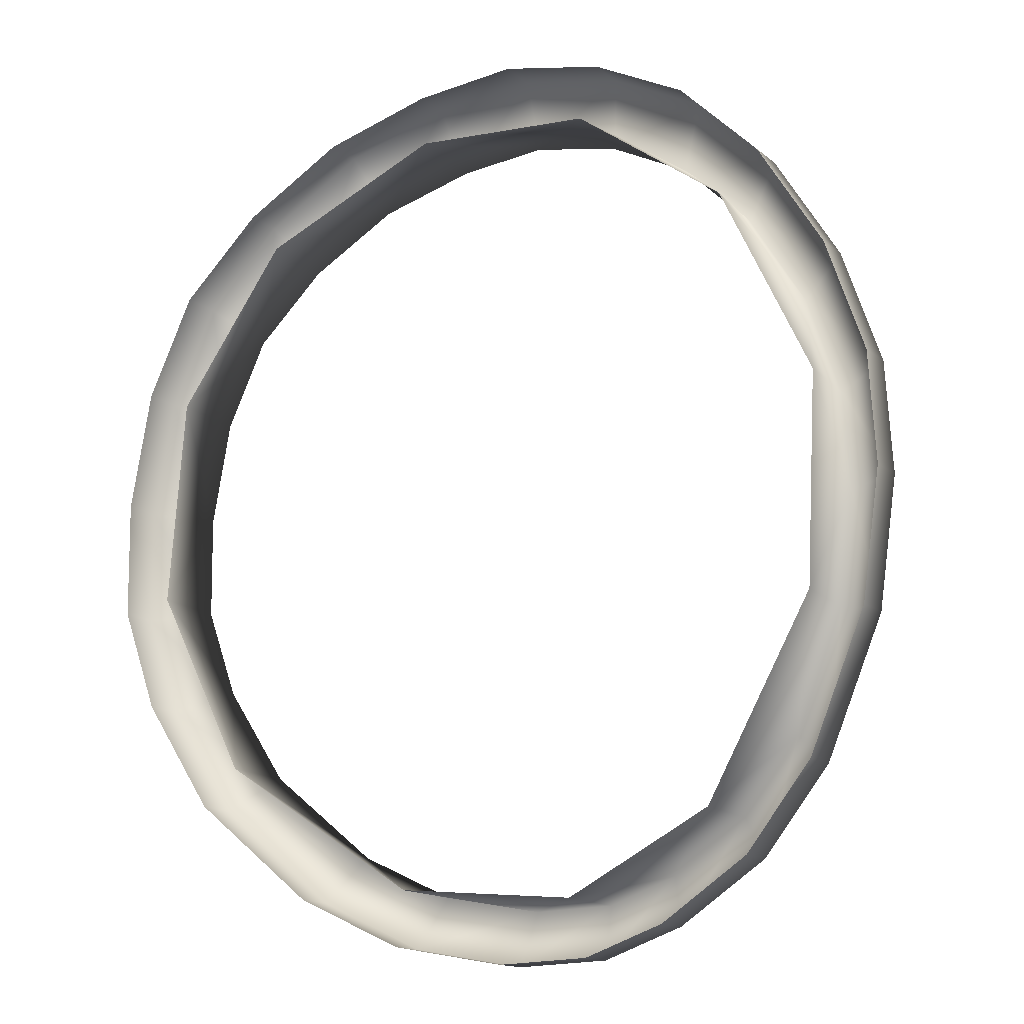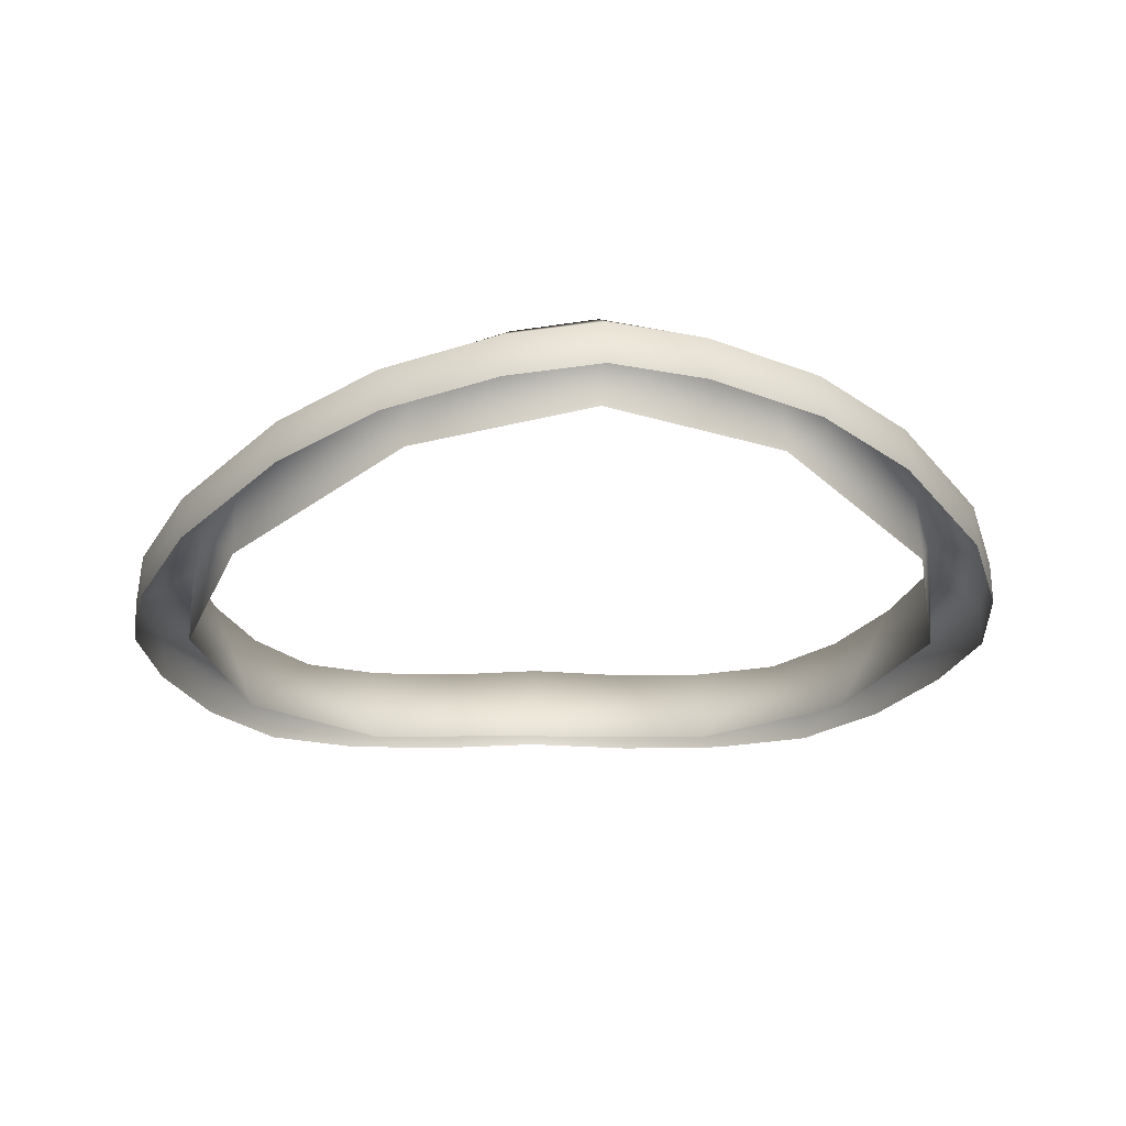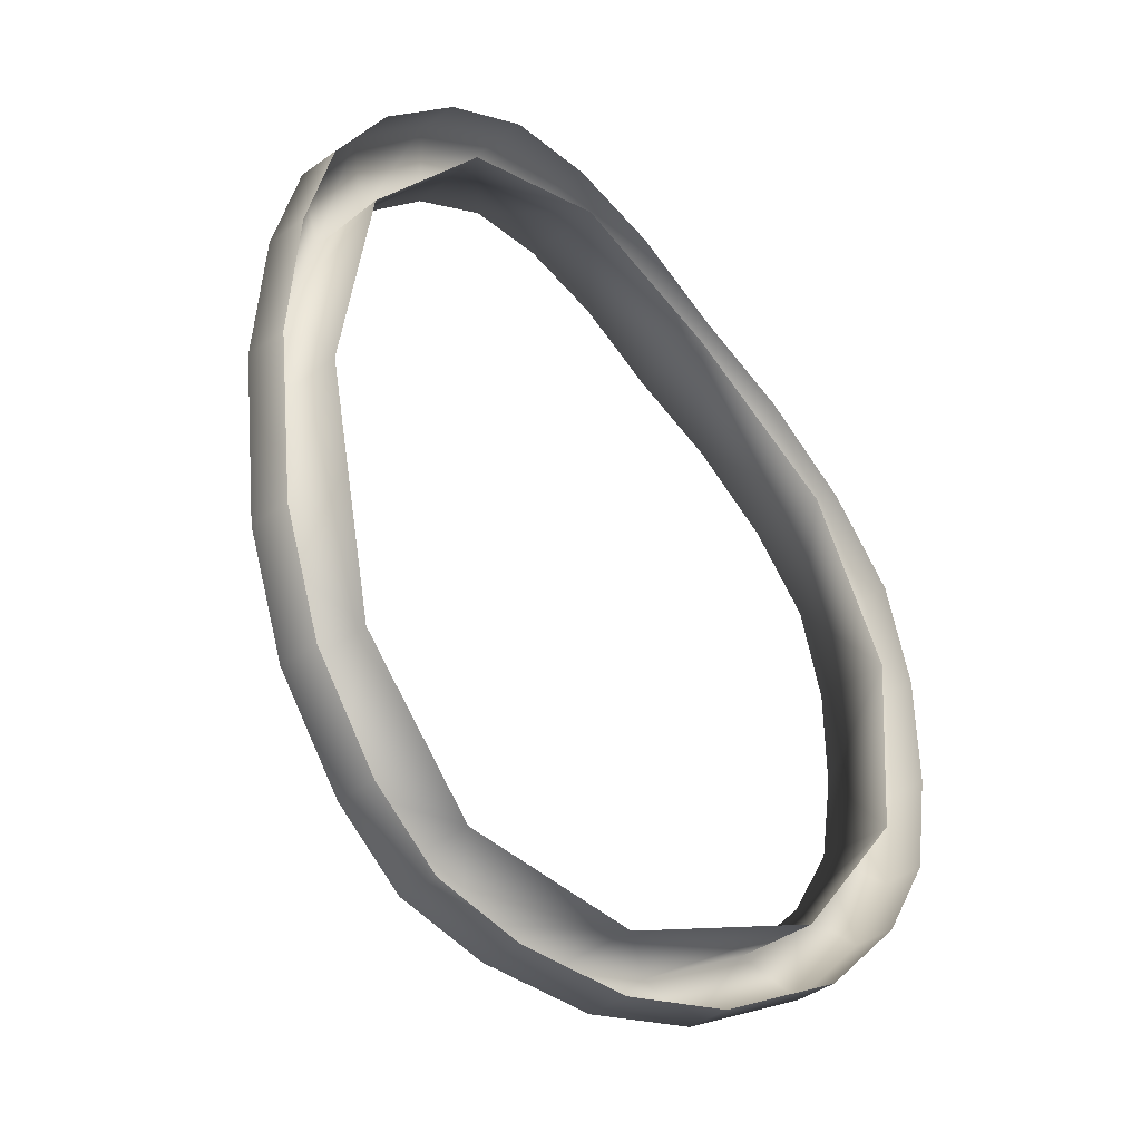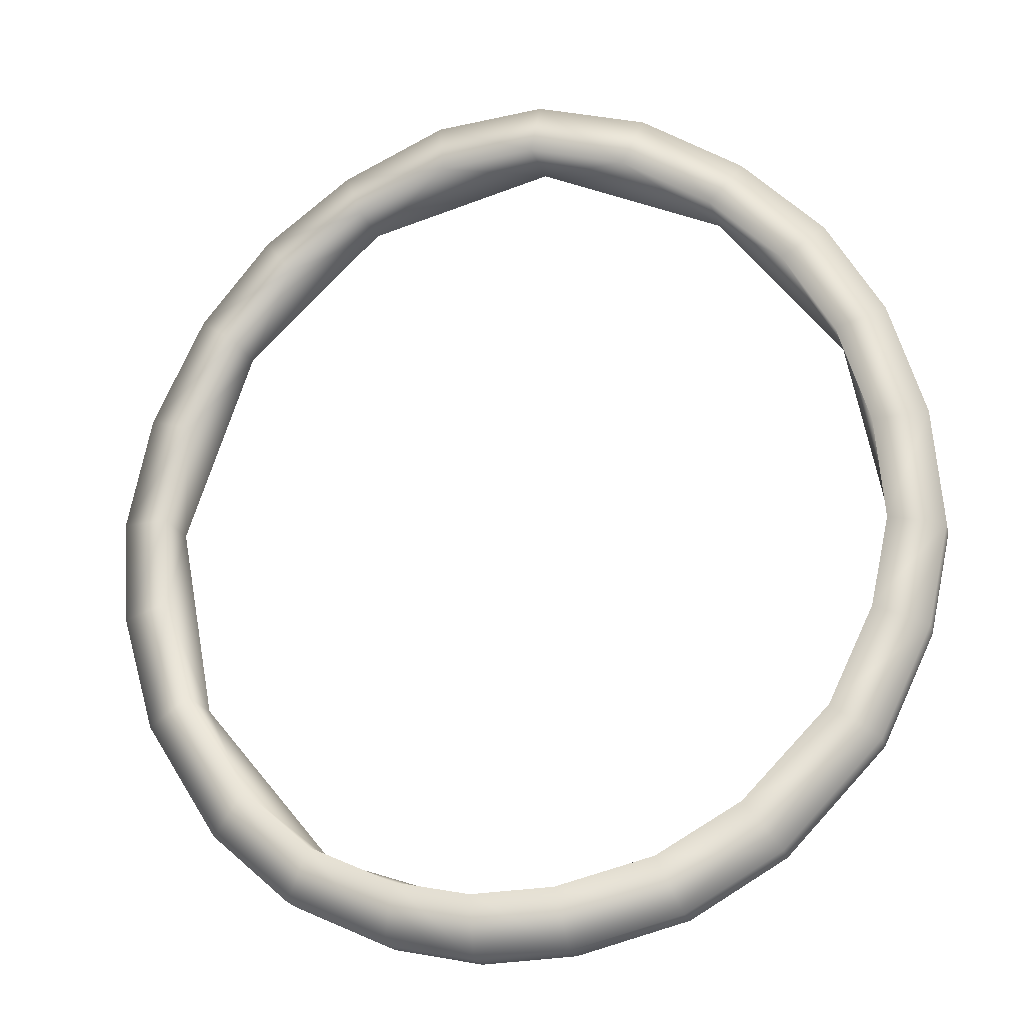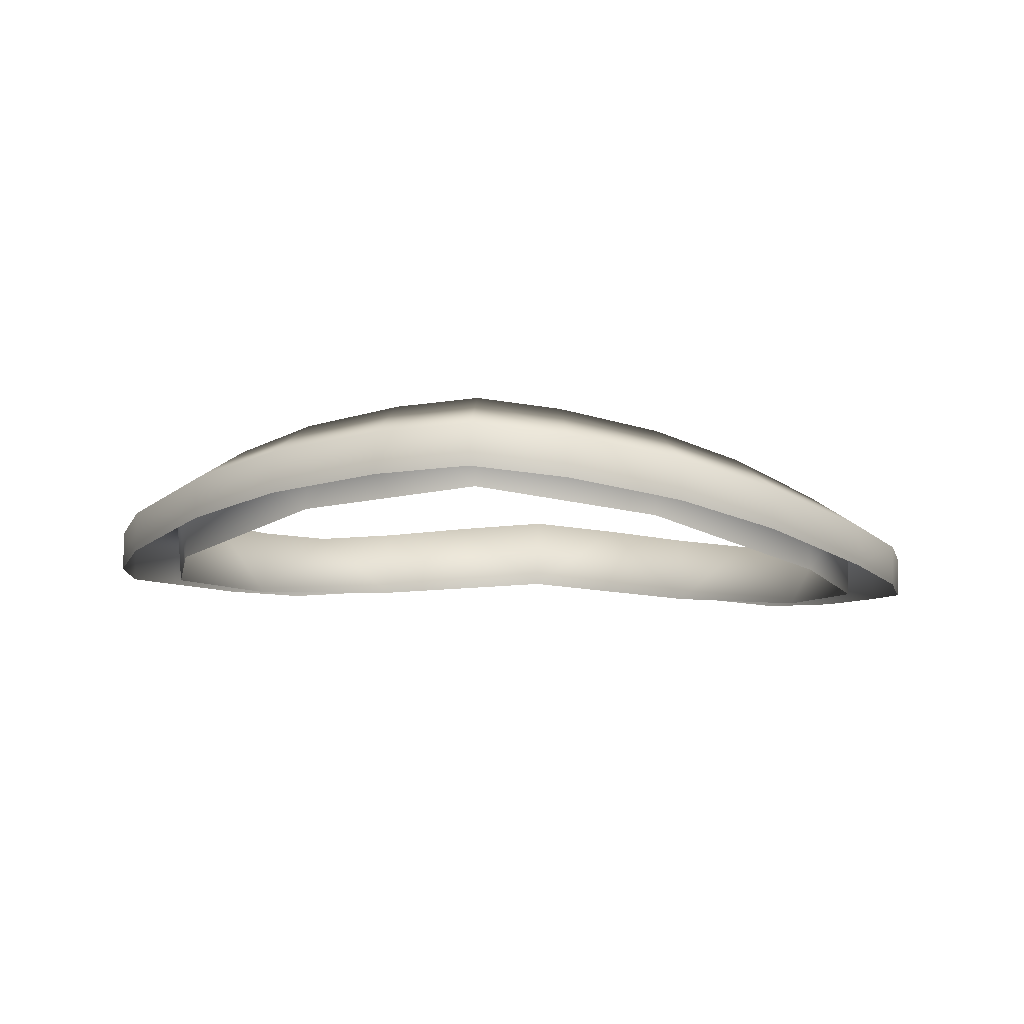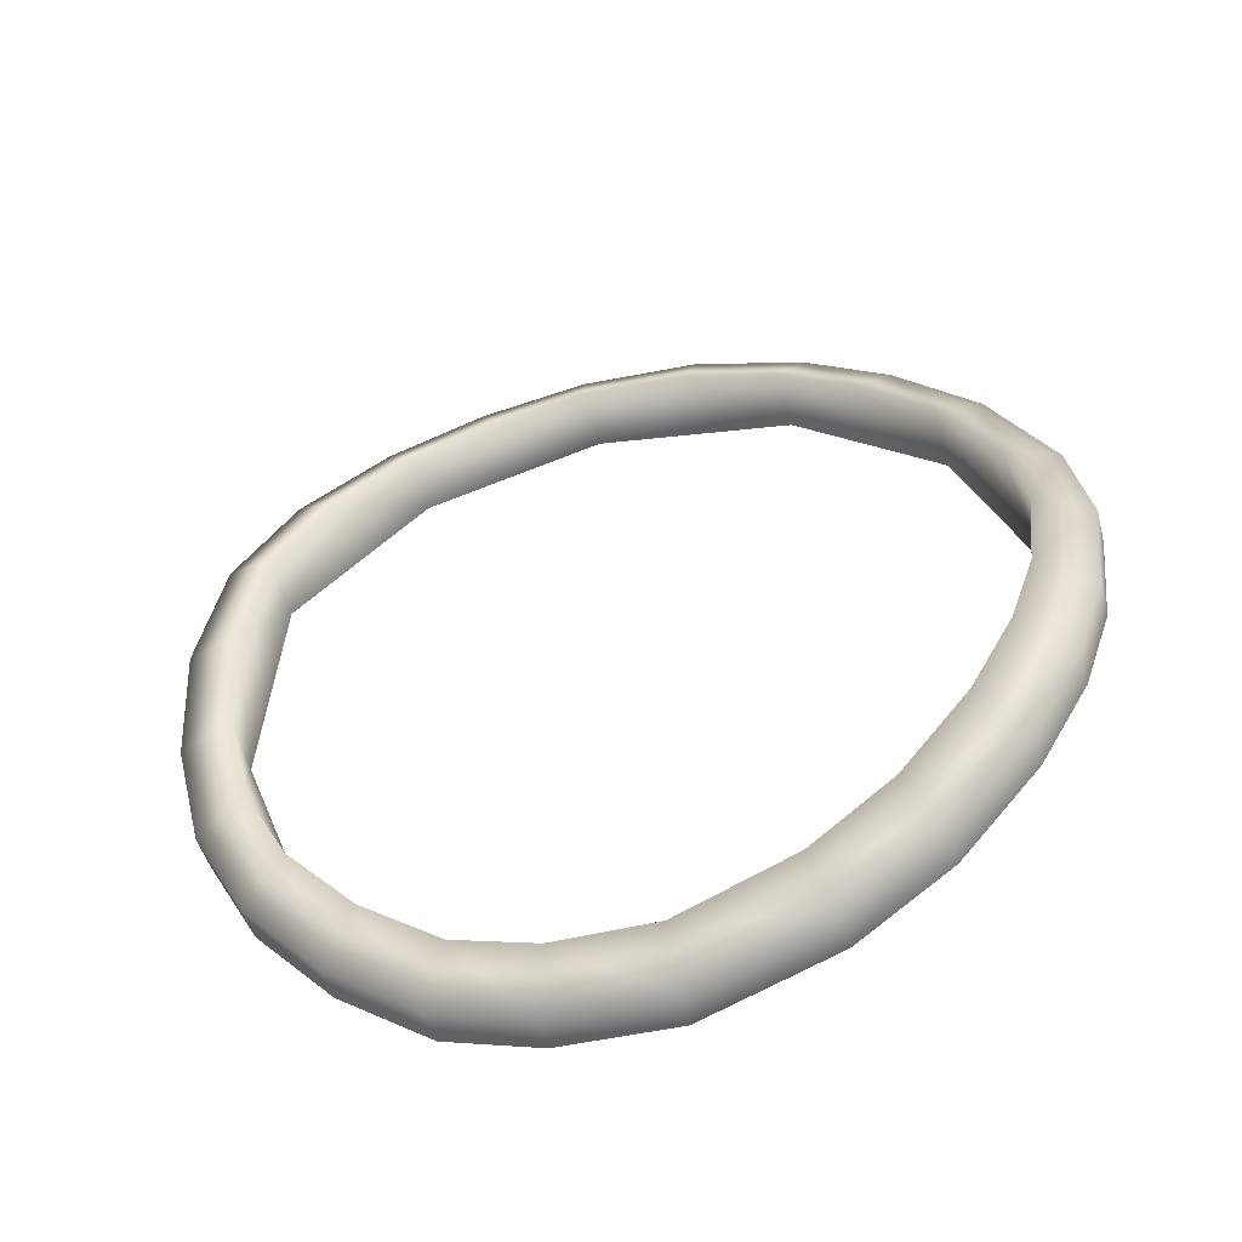
<metadata>
{"format":"obj","ext":"obj","renderer":"f3d","projection":"perspective","resolution":1024,"background":"white","views":[{"elev":-33.6,"azim":-147.6,"up":"+Y"},{"elev":-5.4,"azim":-5.0,"up":"+Z"},{"elev":-68.2,"azim":127.7,"up":"+Y"},{"elev":-1.4,"azim":12.4,"up":"+Y"},{"elev":11.3,"azim":5.2,"up":"+Z"},{"elev":49.9,"azim":-65.6,"up":"+Z"}]}
</metadata>
<code>
o S.S._Dolphin_Radiation_Canopy_2
v 1.004 -0.5529 0.2666
v 0.7634 -0.8289 0.4312
v 1.155 -0.6564 0.1954
v 0.8786 -0.9775 0.3731
v 0.5239 -0.9821 0.5413
v 0.6029 -1.156 0.4908
v 0.2419 -1.07 0.6175
v 0.2783 -1.259 0.5714
v 0 -1.094 0.6506
v 0 -1.289 0.6059
v -0.2419 -1.07 0.6175
v -0.2783 -1.259 0.5714
v -0.5239 -0.9821 0.5413
v -0.6029 -1.156 0.4908
v -0.7634 -0.8289 0.4312
v -0.8786 -0.9775 0.3731
v -1.004 -0.5529 0.2666
v -1.155 -0.6564 0.1954
v -1.123 -0.2603 0.1422
v -1.292 -0.3182 0.05763
v -1.162 0.008207 0.04471
v -1.337 -0.008383 -0.05193
v -1.112 0.3118 -0.04081
v -1.28 0.3409 -0.1508
v -0.9916 0.6047 -0.1324
v -1.141 0.6782 -0.2554
v -0.8171 0.8414 -0.2002
v -0.9404 0.9506 -0.3336
v -0.5813 1.029 -0.2208
v -0.669 1.165 -0.362
v -0.2986 1.166 -0.2179
v -0.3436 1.322 -0.3591
v 0 1.216 -0.2008
v 0 1.377 -0.3494
v 0.2986 1.166 -0.2179
v 0.3436 1.321 -0.3647
v 0.5813 1.029 -0.2208
v 0.669 1.165 -0.362
v 0.8171 0.8414 -0.2002
v 0.9404 0.9506 -0.3336
v 0.9916 0.6047 -0.1324
v 1.141 0.6782 -0.2554
v 1.112 0.3118 -0.04081
v 1.28 0.3409 -0.1508
v 1.162 0.008207 0.04471
v 1.337 -0.008383 -0.05193
v 1.123 -0.2603 0.1422
v 1.292 -0.3182 0.05763
v -1.141 0.6439 -0.3728
v -1.28 0.3066 -0.2682
v -1.337 -0.04269 -0.1693
v -1.292 -0.3525 -0.05978
v -1.155 -0.6907 0.078
v -0.8786 -1.012 0.2557
v -0.6029 -1.191 0.3734
v -0.2783 -1.294 0.454
v 0 -1.323 0.4885
v 0.2783 -1.294 0.454
v 0.6029 -1.191 0.3734
v 0.8786 -1.012 0.2557
v 1.155 -0.6907 0.078
v -0.9404 0.9162 -0.451
v -0.669 1.13 -0.4794
v -0.3436 1.287 -0.4821
v 0 1.343 -0.4668
v 0.3436 1.287 -0.4821
v 0.669 1.13 -0.4794
v 0.9404 0.9162 -0.451
v 1.141 0.6439 -0.3728
v 1.28 0.3066 -0.2682
v 1.337 -0.04269 -0.1693
v 1.292 -0.3525 -0.05978
v 0 1.167 -0.4402
v -0.5854 0.9823 -0.4458
v 0.9985 0.5569 -0.3514
v 0.5854 0.9823 -0.4458
v -1.011 -0.611 0.04265
v -1.17 -0.04269 -0.1693
v -0.9985 0.5569 -0.3514
v 1.17 -0.04269 -0.1693
v 1.011 -0.611 0.04265
v 0.5275 -1.049 0.2982
v 0 -1.165 0.399
v -0.5275 -1.049 0.2982
f 1 2 3
f 3 2 4
f 2 5 4
f 4 5 6
f 5 7 6
f 6 7 8
f 7 9 8
f 8 9 10
f 9 11 10
f 10 11 12
f 11 13 12
f 12 13 14
f 13 15 14
f 14 15 16
f 15 17 16
f 16 17 18
f 17 19 18
f 18 19 20
f 19 21 20
f 20 21 22
f 21 23 22
f 22 23 24
f 23 25 24
f 24 25 26
f 25 27 26
f 26 27 28
f 27 29 28
f 28 29 30
f 29 31 30
f 30 31 32
f 31 33 32
f 32 33 34
f 33 35 34
f 34 35 36
f 35 37 36
f 36 37 38
f 37 39 38
f 38 39 40
f 39 41 40
f 40 41 42
f 41 43 42
f 42 43 44
f 43 45 44
f 44 45 46
f 45 47 46
f 46 47 48
f 49 50 26
f 26 50 24
f 50 51 24
f 24 51 22
f 51 52 22
f 22 52 20
f 52 53 20
f 20 53 18
f 53 54 18
f 18 54 16
f 54 55 16
f 16 55 14
f 55 56 14
f 14 56 12
f 56 57 12
f 12 57 10
f 57 58 10
f 10 58 8
f 58 59 8
f 8 59 6
f 59 60 6
f 6 60 4
f 60 61 4
f 4 61 3
f 61 48 3
f 3 48 1
f 48 47 1
f 26 28 49
f 49 28 62
f 28 30 62
f 62 30 63
f 30 32 63
f 63 32 64
f 32 34 64
f 64 34 65
f 34 36 65
f 65 36 66
f 36 38 66
f 66 38 67
f 38 40 67
f 67 40 68
f 40 42 68
f 68 42 69
f 42 44 69
f 69 44 70
f 44 46 70
f 70 46 71
f 46 48 71
f 71 48 72
f 48 61 72
f 33 31 73
f 73 31 74
f 31 29 74
f 74 29 27
f 41 39 75
f 75 39 76
f 39 37 76
f 76 37 35
f 77 78 19
f 19 78 21
f 78 23 21
f 78 79 23
f 23 79 25
f 79 27 25
f 80 81 47
f 47 81 1
f 81 2 1
f 81 82 2
f 2 82 5
f 82 7 5
f 82 83 7
f 7 83 9
f 83 11 9
f 83 84 11
f 11 84 13
f 84 15 13
f 84 77 15
f 15 77 17
f 77 19 17
f 47 45 80
f 80 45 43
f 76 35 73
f 73 35 33
f 80 43 75
f 75 43 41
f 74 27 79

</code>
